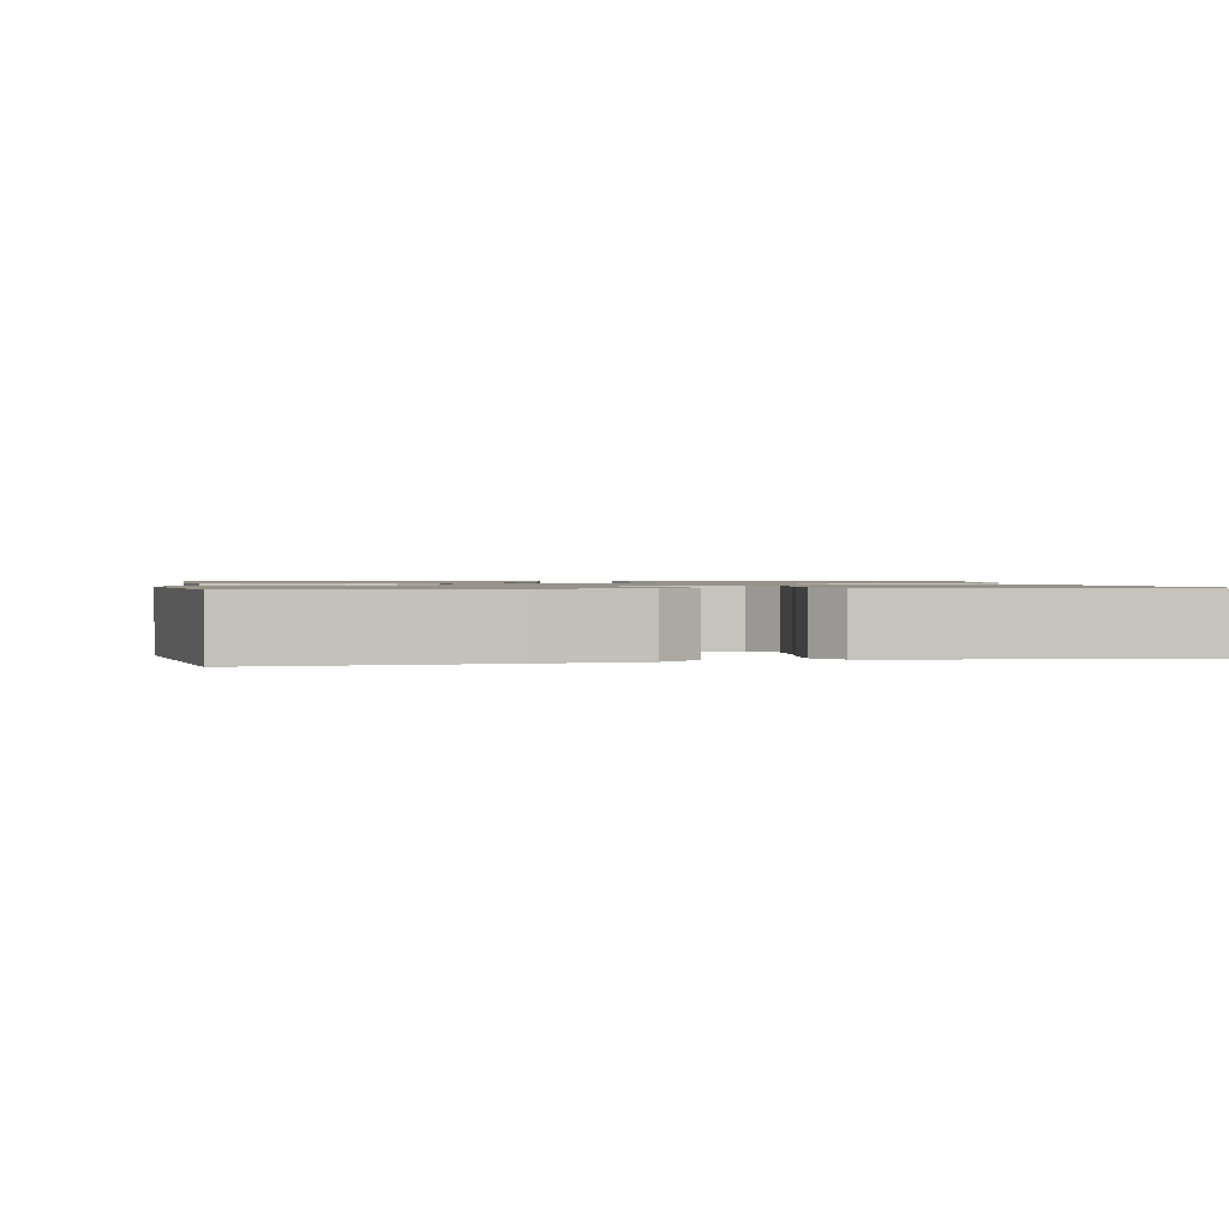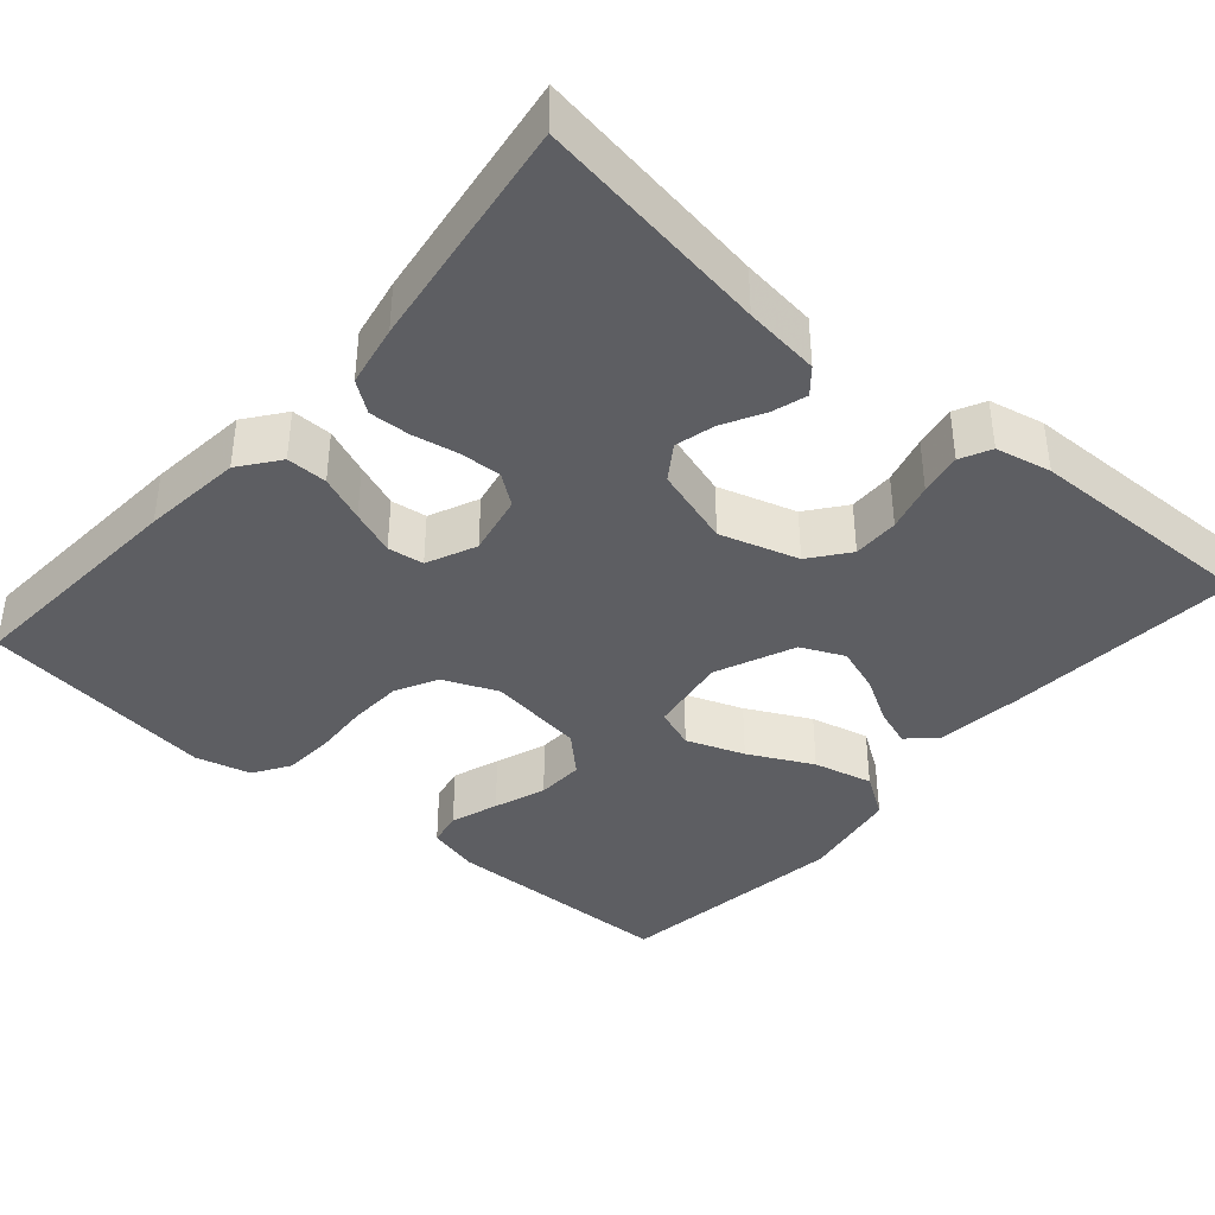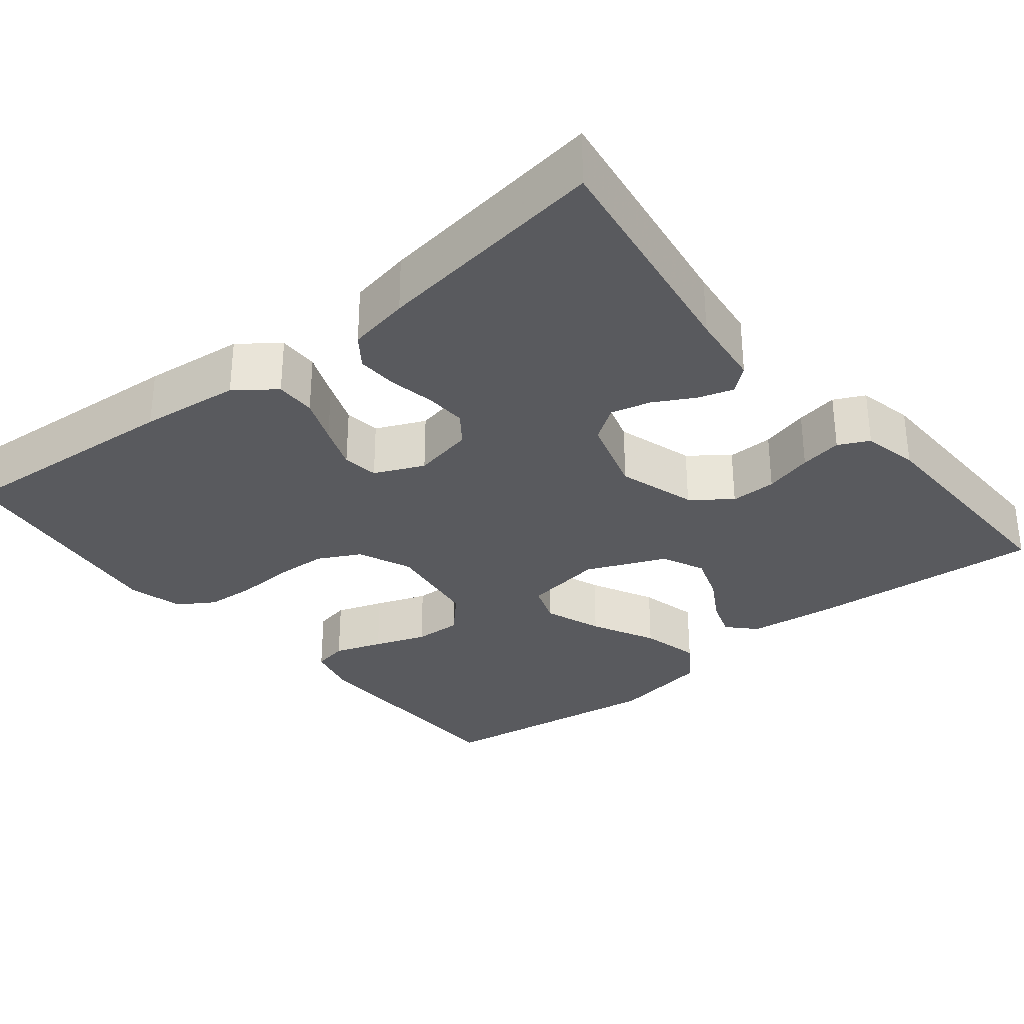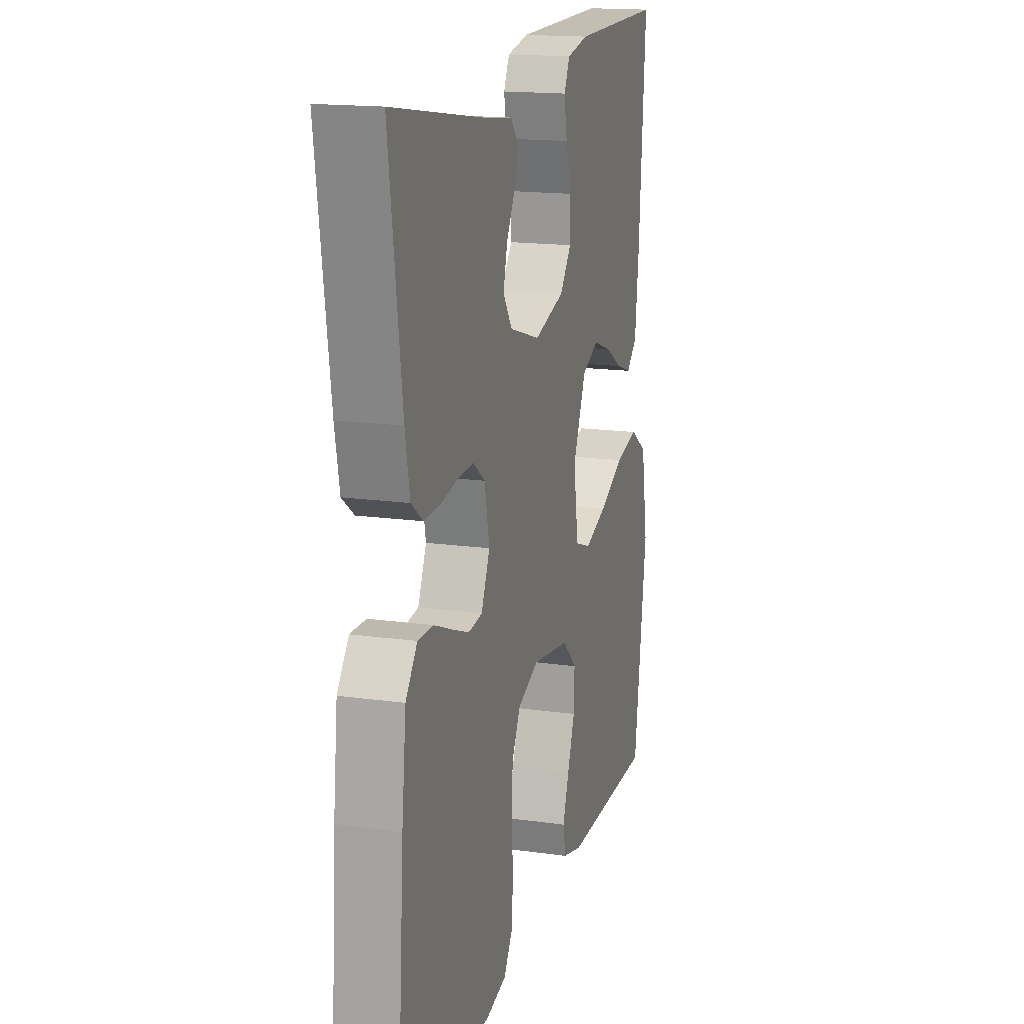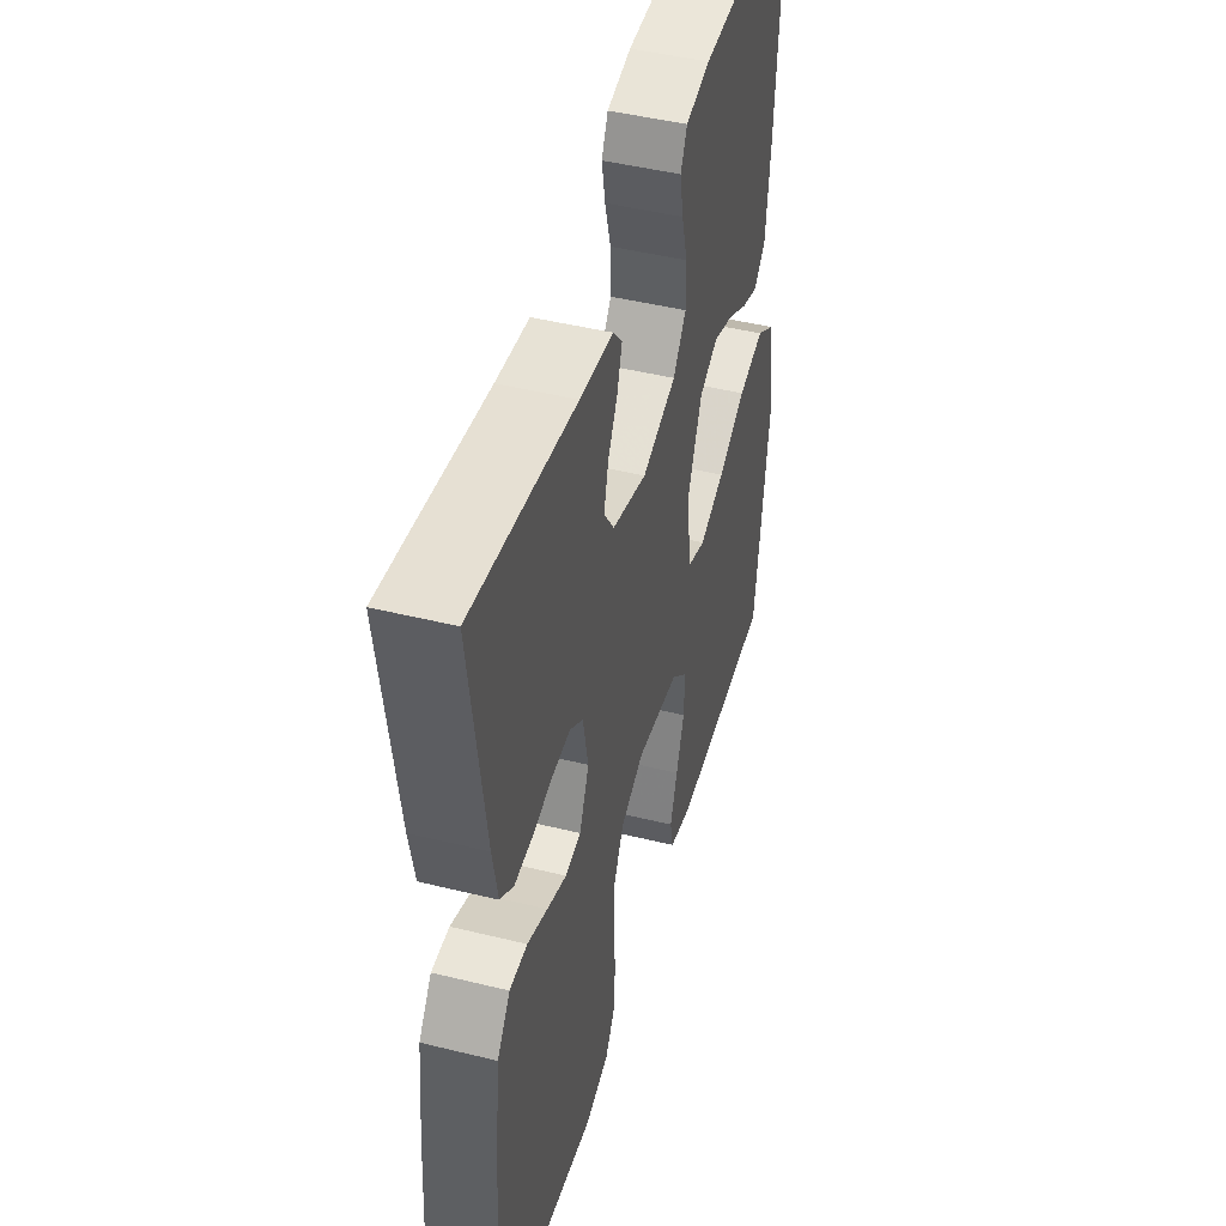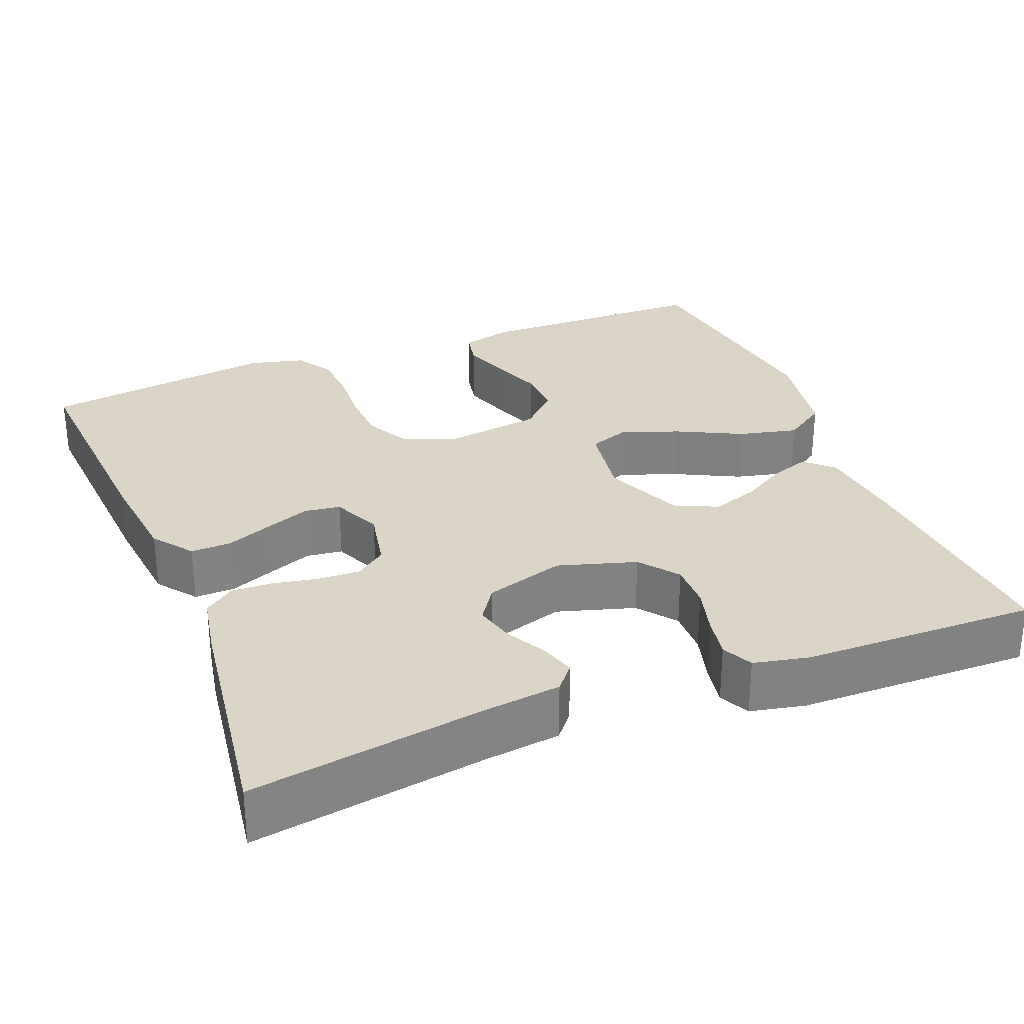
<metadata>
{"format":"obj","ext":"obj","renderer":"f3d","projection":"perspective","resolution":1024,"background":"white","views":[{"elev":1.2,"azim":-100.9,"up":"+Y"},{"elev":-39.1,"azim":-40.8,"up":"+Y"},{"elev":-31.3,"azim":-50.9,"up":"+Y"},{"elev":16.3,"azim":-73.8,"up":"+Z"},{"elev":46.3,"azim":-74.3,"up":"+Z"},{"elev":29.6,"azim":-21.7,"up":"+Y"}]}
</metadata>
<code>
v 0.5 0.07 0.5
v 0.478 0.07 0.2
v 0.465 0.07 0.087
v 0.43 0.07 0.054
v 0.381 0.07 0.071
v 0.323 0.07 0.105
v 0.263 0.07 0.126
v 0.208 0.07 0.101
v 0.165 0.07 0
v 0.181 0.07 -0.102
v 0.233 0.07 -0.121
v 0.307 0.07 -0.094
v 0.389 0.07 -0.053
v 0.465 0.07 -0.035
v 0.52 0.07 -0.072
v 0.542 0.07 -0.2
v 0.5 0.07 -0.5
v 0.2 0.07 -0.505
v 0.134 0.07 -0.488
v 0.125 0.07 -0.443
v 0.146 0.07 -0.382
v 0.17 0.07 -0.316
v 0.172 0.07 -0.255
v 0.124 0.07 -0.209
v 0 0.07 -0.191
v -0.069 0.07 -0.22
v -0.097 0.07 -0.274
v -0.1 0.07 -0.342
v -0.096 0.07 -0.413
v -0.1 0.07 -0.478
v -0.129 0.07 -0.524
v -0.2 0.07 -0.542
v -0.5 0.07 -0.5
v -0.479 0.07 -0.2
v -0.465 0.07 -0.072
v -0.427 0.07 -0.022
v -0.375 0.07 -0.023
v -0.316 0.07 -0.047
v -0.259 0.07 -0.069
v -0.213 0.07 -0.063
v -0.185 0.07 0
v -0.201 0.07 0.078
v -0.24 0.07 0.107
v -0.293 0.07 0.105
v -0.351 0.07 0.094
v -0.404 0.07 0.092
v -0.443 0.07 0.121
v -0.458 0.07 0.2
v -0.5 0.07 0.5
v -0.2 0.07 0.453
v -0.103 0.07 0.441
v -0.076 0.07 0.409
v -0.09 0.07 0.364
v -0.118 0.07 0.313
v -0.131 0.07 0.262
v -0.101 0.07 0.218
v 0 0.07 0.187
v 0.1 0.07 0.217
v 0.138 0.07 0.266
v 0.137 0.07 0.325
v 0.12 0.07 0.387
v 0.11 0.07 0.441
v 0.129 0.07 0.48
v 0.2 0.07 0.495
v 0.5 0 0.5
v 0.478 0 0.2
v 0.465 0 0.087
v 0.43 0 0.054
v 0.381 0 0.071
v 0.323 0 0.105
v 0.263 0 0.126
v 0.208 0 0.101
v 0.165 0 0
v 0.181 0 -0.102
v 0.233 0 -0.121
v 0.307 0 -0.094
v 0.389 0 -0.053
v 0.465 0 -0.035
v 0.52 0 -0.072
v 0.542 0 -0.2
v 0.5 0 -0.5
v 0.2 0 -0.505
v 0.134 0 -0.488
v 0.125 0 -0.443
v 0.146 0 -0.382
v 0.17 0 -0.316
v 0.172 0 -0.255
v 0.124 0 -0.209
v 0 0 -0.191
v -0.069 0 -0.22
v -0.097 0 -0.274
v -0.1 0 -0.342
v -0.096 0 -0.413
v -0.1 0 -0.478
v -0.129 0 -0.524
v -0.2 0 -0.542
v -0.5 0 -0.5
v -0.479 0 -0.2
v -0.465 0 -0.072
v -0.427 0 -0.022
v -0.375 0 -0.023
v -0.316 0 -0.047
v -0.259 0 -0.069
v -0.213 0 -0.063
v -0.185 0 0
v -0.201 0 0.078
v -0.24 0 0.107
v -0.293 0 0.105
v -0.351 0 0.094
v -0.404 0 0.092
v -0.443 0 0.121
v -0.458 0 0.2
v -0.5 0 0.5
v -0.2 0 0.453
v -0.103 0 0.441
v -0.076 0 0.409
v -0.09 0 0.364
v -0.118 0 0.313
v -0.131 0 0.262
v -0.101 0 0.218
v 0 0 0.187
v 0.1 0 0.217
v 0.138 0 0.266
v 0.137 0 0.325
v 0.12 0 0.387
v 0.11 0 0.441
v 0.129 0 0.48
v 0.2 0 0.495
f 60 61 62 63
f 60 63 64 1
f 51 52 53 54
f 50 51 54 55
f 49 50 55
f 48 49 55 56
f 44 45 46 47
f 43 44 47 48
f 35 36 37 38
f 35 38 39
f 34 35 39
f 33 34 39 40
f 31 32 33 40
f 28 29 30 31
f 27 28 31 40
f 19 20 21 22
f 17 18 19 22
f 17 22 23
f 16 17 23 24
f 12 13 14 15
f 11 12 15 16
f 3 4 5 6
f 3 6 7
f 2 3 7
f 59 60 1 2
f 58 59 2 7
f 57 58 7 8
f 43 48 56 57
f 42 43 57 8
f 41 42 8 9
f 26 27 40 41
f 25 26 41 9
f 11 16 24 25
f 10 11 25
f 9 10 25
f 127 126 125 124
f 65 128 127 124
f 118 117 116 115
f 119 118 115 114
f 119 114 113
f 120 119 113 112
f 111 110 109 108
f 112 111 108 107
f 102 101 100 99
f 103 102 99
f 103 99 98
f 104 103 98 97
f 104 97 96 95
f 95 94 93 92
f 104 95 92 91
f 86 85 84 83
f 86 83 82 81
f 87 86 81
f 88 87 81 80
f 79 78 77 76
f 80 79 76 75
f 70 69 68 67
f 71 70 67
f 71 67 66
f 66 65 124 123
f 71 66 123 122
f 72 71 122 121
f 121 120 112 107
f 72 121 107 106
f 73 72 106 105
f 105 104 91 90
f 73 105 90 89
f 89 88 80 75
f 89 75 74
f 89 74 73
f 1 65 66 2
f 2 66 67 3
f 3 67 68 4
f 4 68 69 5
f 5 69 70 6
f 6 70 71 7
f 7 71 72 8
f 8 72 73 9
f 9 73 74 10
f 10 74 75 11
f 11 75 76 12
f 12 76 77 13
f 13 77 78 14
f 14 78 79 15
f 15 79 80 16
f 16 80 81 17
f 17 81 82 18
f 18 82 83 19
f 19 83 84 20
f 20 84 85 21
f 21 85 86 22
f 22 86 87 23
f 23 87 88 24
f 24 88 89 25
f 25 89 90 26
f 26 90 91 27
f 27 91 92 28
f 28 92 93 29
f 29 93 94 30
f 30 94 95 31
f 31 95 96 32
f 32 96 97 33
f 33 97 98 34
f 34 98 99 35
f 35 99 100 36
f 36 100 101 37
f 37 101 102 38
f 38 102 103 39
f 39 103 104 40
f 40 104 105 41
f 41 105 106 42
f 42 106 107 43
f 43 107 108 44
f 44 108 109 45
f 45 109 110 46
f 46 110 111 47
f 47 111 112 48
f 48 112 113 49
f 49 113 114 50
f 50 114 115 51
f 51 115 116 52
f 52 116 117 53
f 53 117 118 54
f 54 118 119 55
f 55 119 120 56
f 56 120 121 57
f 57 121 122 58
f 58 122 123 59
f 59 123 124 60
f 60 124 125 61
f 61 125 126 62
f 62 126 127 63
f 63 127 128 64
f 64 128 65 1

</code>
